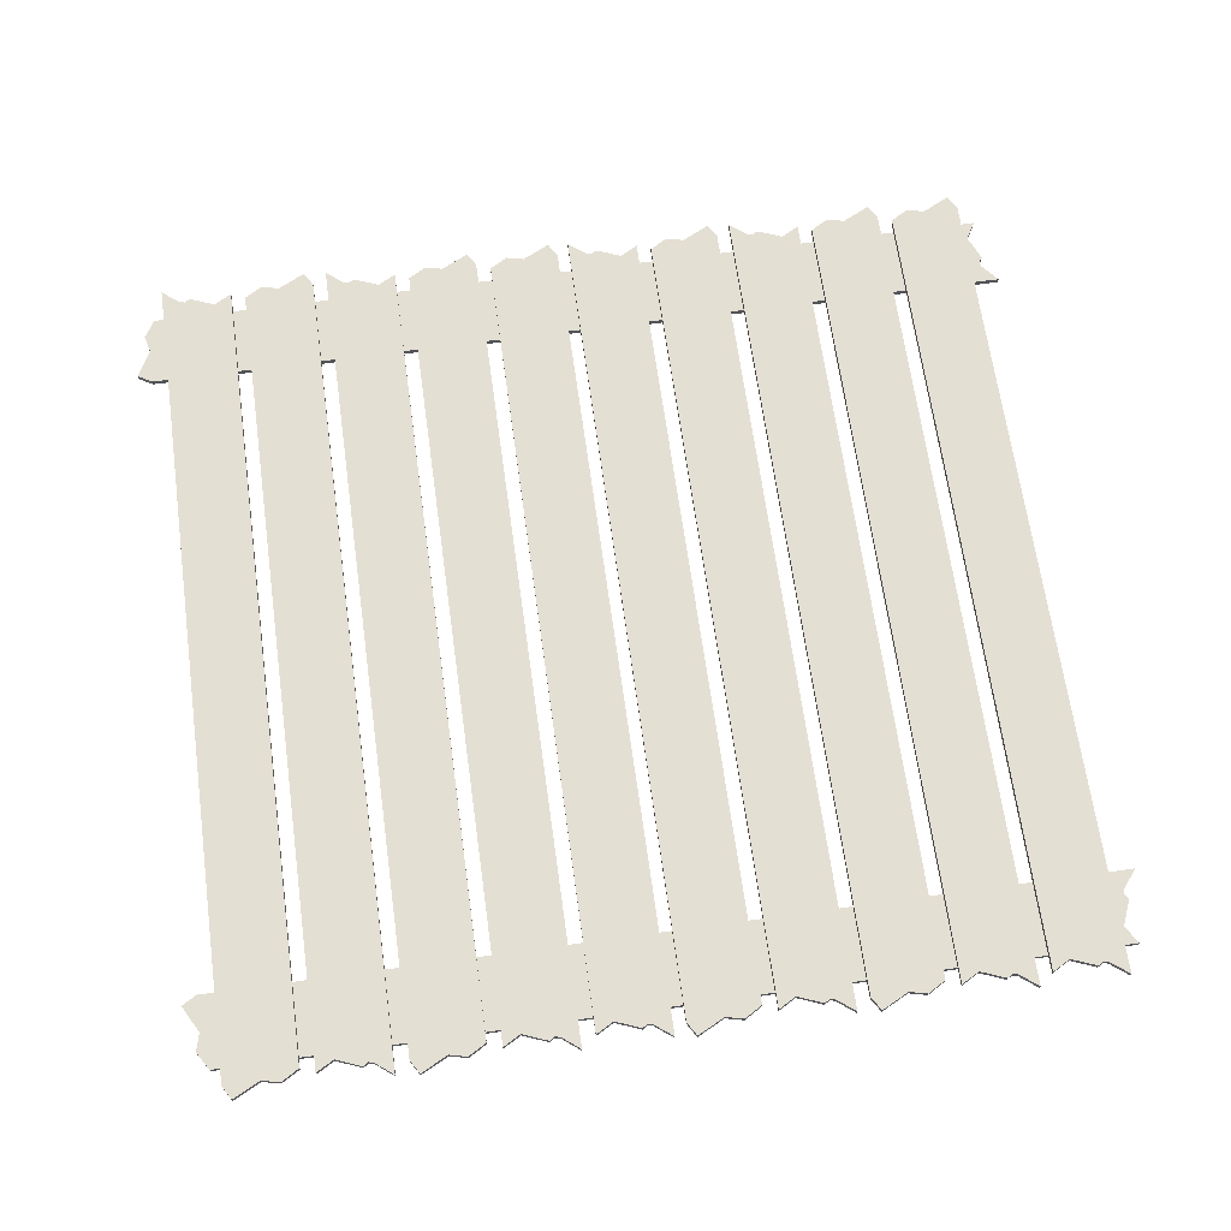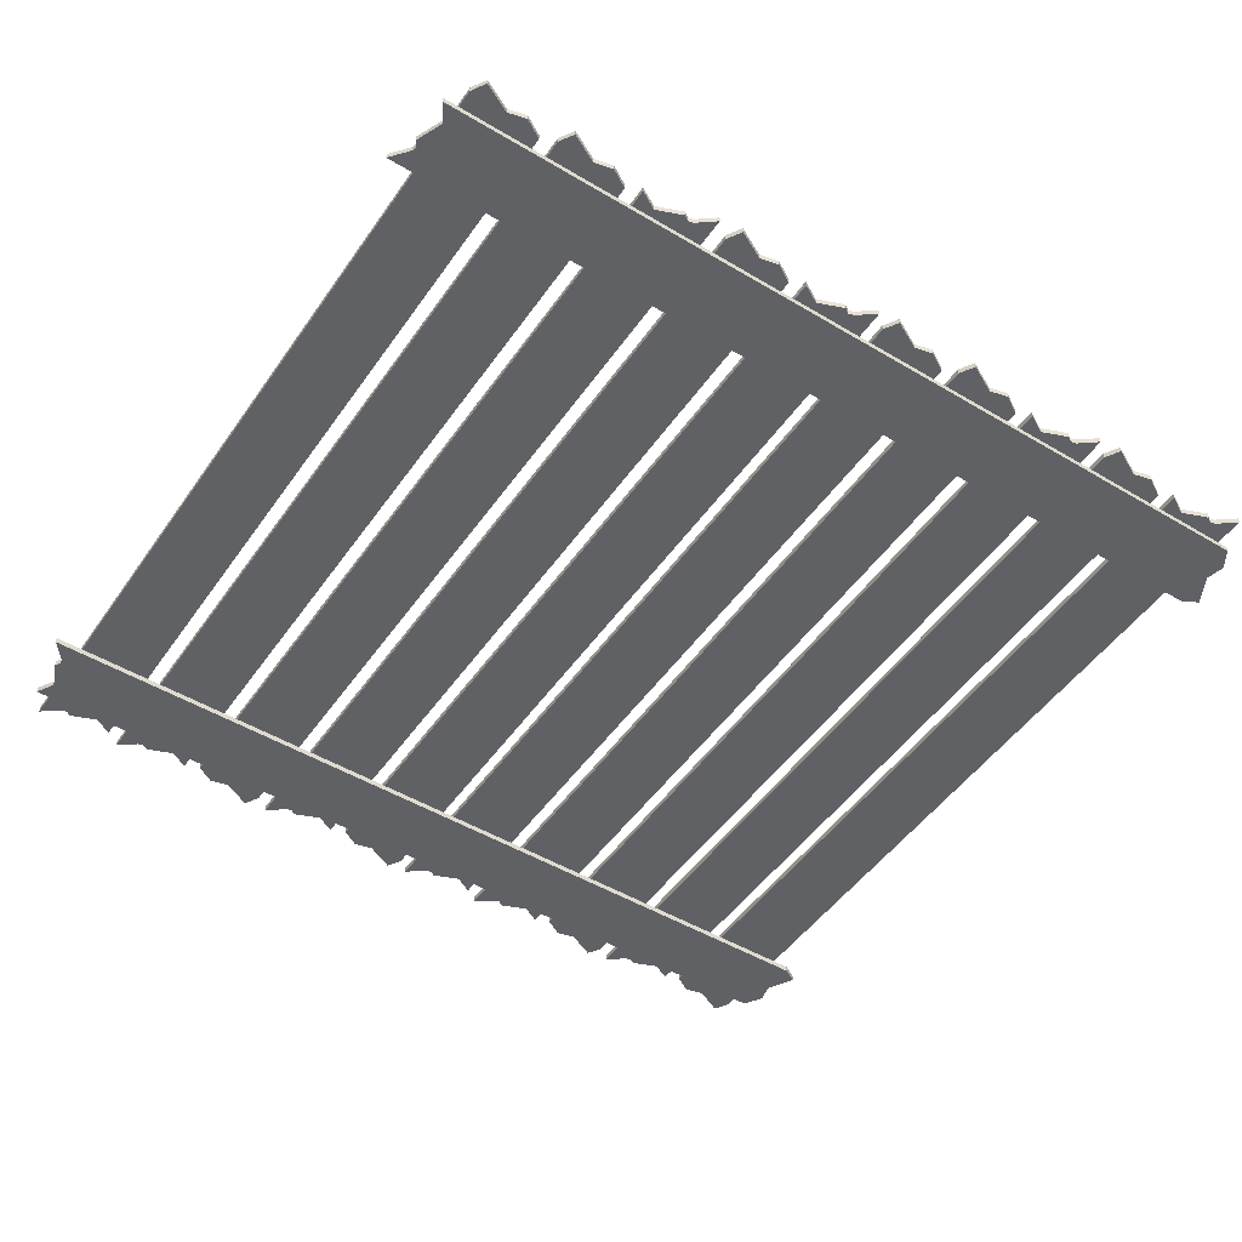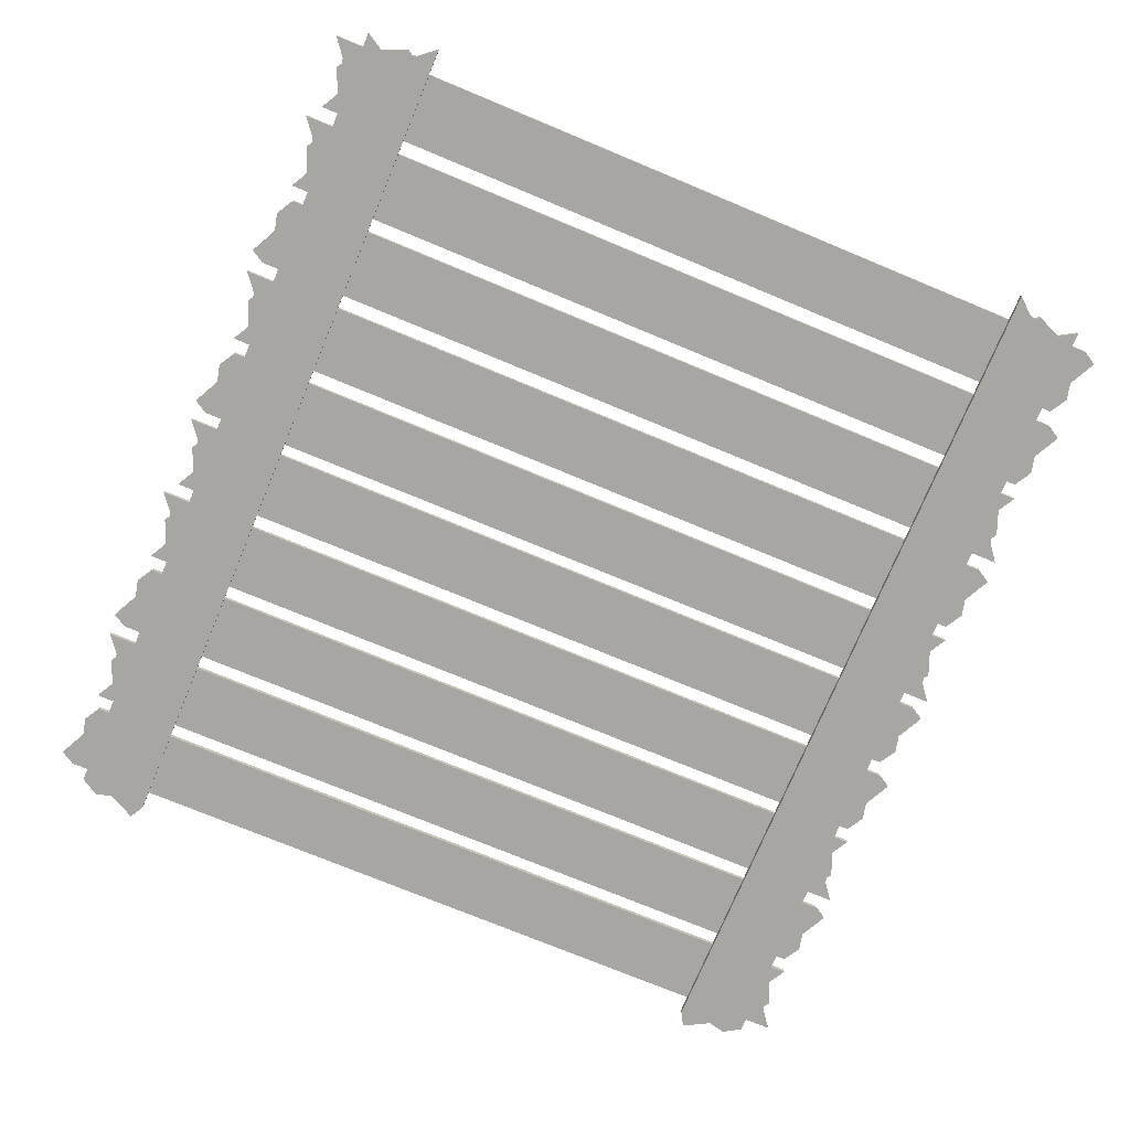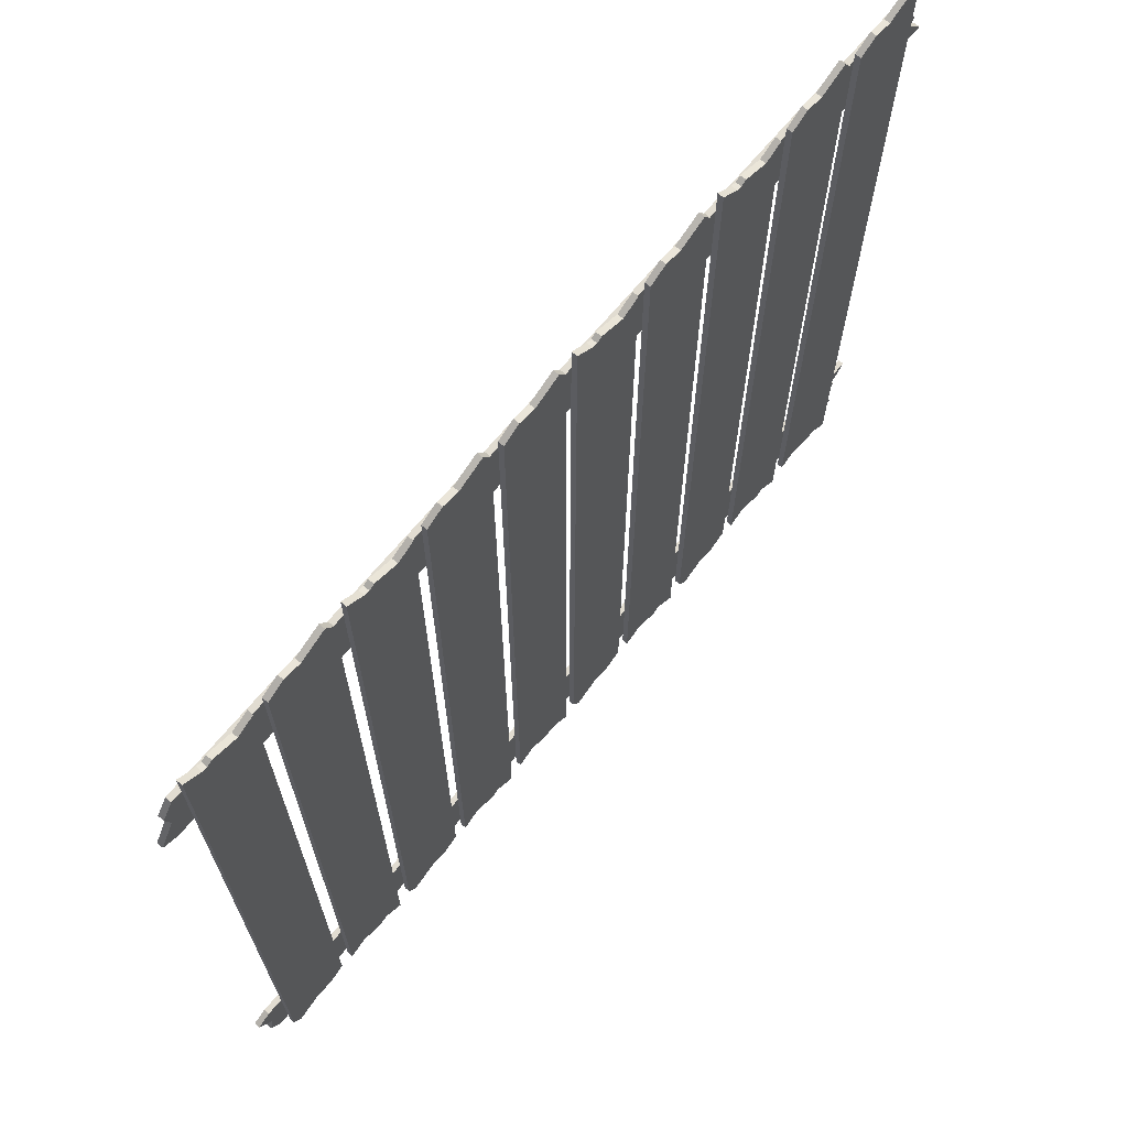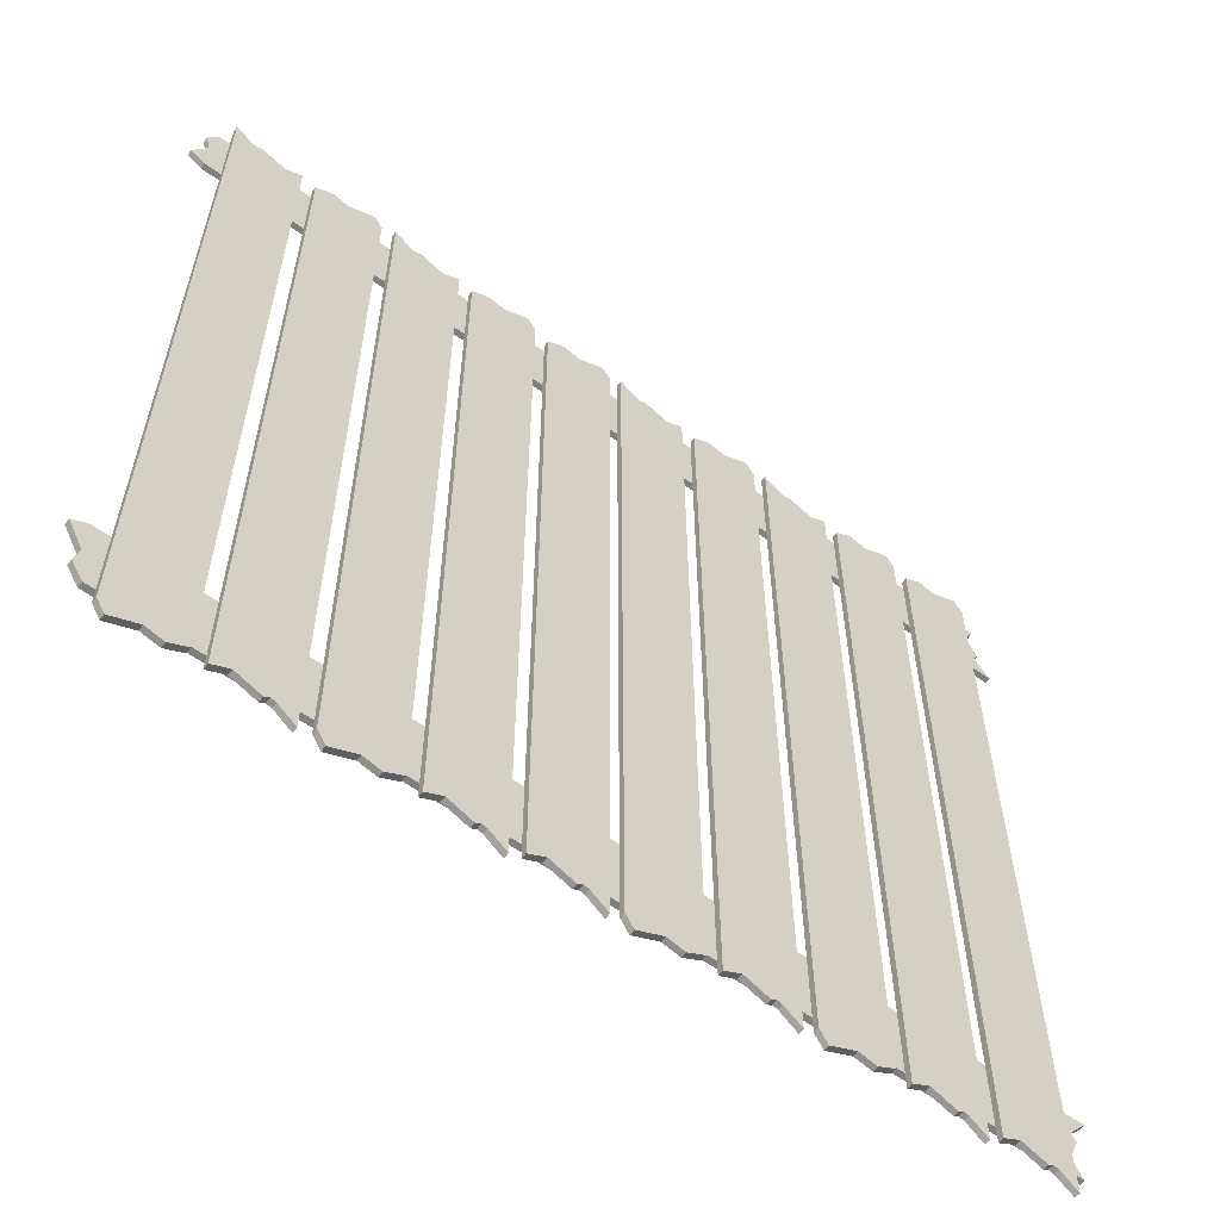
<metadata>
{"format":"obj","ext":"obj","renderer":"f3d","projection":"perspective","resolution":1024,"background":"white","views":[{"elev":66.8,"azim":172.1,"up":"+Y"},{"elev":-48.9,"azim":-33.5,"up":"+Y"},{"elev":-74.0,"azim":-112.6,"up":"+Y"},{"elev":69.3,"azim":130.0,"up":"+Z"},{"elev":-59.6,"azim":143.7,"up":"+Z"}]}
</metadata>
<code>
o Cube.003
v -0.9465 -0.04055 -5.785
v -0.9465 0.04055 -5.785
v -0.9465 -0.04055 5.696
v -0.9465 0.04055 5.696
v -1.945 -0.04055 -5.95
v -1.945 0.04055 -5.95
v -1.945 -0.04055 5.785
v -1.945 0.04055 5.785
v -1.446 -0.04055 5.785
v -1.446 0.04055 5.785
v -1.55 -0.04055 -5.785
v -1.55 0.04055 -5.785
v -1.196 -0.04055 5.844
v -1.196 0.04055 -5.645
v -1.196 0.04055 5.844
v -1.196 -0.04055 -5.645
v -1.829 0.04055 5.979
v -1.696 -0.04055 -5.755
v -1.829 -0.04055 5.979
v -1.696 0.04055 -5.755
v -1.637 -0.04055 5.882
v -1.623 0.04055 -5.737
v -1.637 0.04055 5.882
v -1.623 -0.04055 -5.737
v -3.145 -0.04055 5.785
v -3.145 0.04055 5.785
v -3.145 -0.04055 -5.696
v -3.145 0.04055 -5.696
v -2.146 -0.04055 5.95
v -2.146 0.04055 5.95
v -2.146 -0.04055 -5.785
v -2.146 0.04055 -5.785
v -2.646 -0.04055 -5.785
v -2.646 0.04055 -5.785
v -2.542 -0.04055 5.785
v -2.542 0.04055 5.785
v -2.896 -0.04055 -5.844
v -2.896 0.04055 5.645
v -2.896 0.04055 -5.844
v -2.896 -0.04055 5.645
v -2.263 0.04055 -5.979
v -2.396 -0.04055 5.755
v -2.263 -0.04055 -5.979
v -2.396 0.04055 5.755
v -2.455 -0.04055 -5.882
v -2.469 0.04055 5.737
v -2.455 0.04055 -5.882
v -2.469 -0.04055 5.737
v -3.346 -0.04055 -5.785
v -3.346 0.04055 -5.785
v -3.346 -0.04055 5.696
v -3.346 0.04055 5.696
v -4.345 -0.04055 -5.95
v -4.345 0.04055 -5.95
v -4.345 -0.04055 5.785
v -4.345 0.04055 5.785
v -3.846 -0.04055 5.785
v -3.846 0.04055 5.785
v -3.95 -0.04055 -5.785
v -3.95 0.04055 -5.785
v -3.596 -0.04055 5.844
v -3.596 0.04055 -5.645
v -3.596 0.04055 5.844
v -3.596 -0.04055 -5.645
v -4.229 0.04055 5.979
v -4.096 -0.04055 -5.755
v -4.229 -0.04055 5.979
v -4.096 0.04055 -5.755
v -4.037 -0.04055 5.882
v -4.023 0.04055 -5.737
v -4.037 0.04055 5.882
v -4.023 -0.04055 -5.737
v -0.7454 -0.04055 5.785
v -0.7454 0.04055 5.785
v -0.7454 -0.04055 -5.696
v -0.7454 0.04055 -5.696
v 0.2535 -0.04055 5.95
v 0.2535 0.04055 5.95
v 0.2535 -0.04055 -5.785
v 0.2535 0.04055 -5.785
v -0.246 -0.04055 -5.785
v -0.246 0.04055 -5.785
v -0.1416 -0.04055 5.785
v -0.1416 0.04055 5.785
v -0.4957 -0.04055 -5.844
v -0.4957 0.04055 5.645
v -0.4957 0.04055 -5.844
v -0.4957 -0.04055 5.645
v 0.1367 0.04055 -5.979
v 0.003775 -0.04055 5.755
v 0.1367 -0.04055 -5.979
v 0.003775 0.04055 5.755
v -0.05462 -0.04055 -5.882
v -0.06893 0.04055 5.737
v -0.05462 0.04055 -5.882
v -0.06893 -0.04055 5.737
v -4.546 -0.04055 -5.785
v -4.546 0.04055 -5.785
v -4.546 -0.04055 5.696
v -4.546 0.04055 5.696
v -5.545 -0.04055 -5.95
v -5.545 0.04055 -5.95
v -5.545 -0.04055 5.785
v -5.545 0.04055 5.785
v -5.046 -0.04055 5.785
v -5.046 0.04055 5.785
v -5.15 -0.04055 -5.785
v -5.15 0.04055 -5.785
v -4.796 -0.04055 5.844
v -4.796 0.04055 -5.645
v -4.796 0.04055 5.844
v -4.796 -0.04055 -5.645
v -5.429 0.04055 5.979
v -5.296 -0.04055 -5.755
v -5.429 -0.04055 5.979
v -5.296 0.04055 -5.755
v -5.237 -0.04055 5.882
v -5.223 0.04055 -5.737
v -5.237 0.04055 5.882
v -5.223 -0.04055 -5.737
v 5.026 -0.04055 -5.785
v 5.026 0.04055 -5.785
v 5.026 -0.04055 5.696
v 5.026 0.04055 5.696
v 4.027 -0.04055 -5.95
v 4.027 0.04055 -5.95
v 4.027 -0.04055 5.785
v 4.027 0.04055 5.785
v 4.527 -0.04055 5.785
v 4.527 0.04055 5.785
v 4.423 -0.04055 -5.785
v 4.423 0.04055 -5.785
v 4.777 -0.04055 5.844
v 4.777 0.04055 -5.645
v 4.777 0.04055 5.844
v 4.777 -0.04055 -5.645
v 4.144 0.04055 5.979
v 4.277 -0.04055 -5.755
v 4.144 -0.04055 5.979
v 4.277 0.04055 -5.755
v 4.336 -0.04055 5.882
v 4.35 0.04055 -5.737
v 4.336 0.04055 5.882
v 4.35 -0.04055 -5.737
v 2.827 -0.04055 5.785
v 2.827 0.04055 5.785
v 2.827 -0.04055 -5.696
v 2.827 0.04055 -5.696
v 3.826 -0.04055 5.95
v 3.826 0.04055 5.95
v 3.826 -0.04055 -5.785
v 3.826 0.04055 -5.785
v 3.327 -0.04055 -5.785
v 3.327 0.04055 -5.785
v 3.431 -0.04055 5.785
v 3.431 0.04055 5.785
v 3.077 -0.04055 -5.844
v 3.077 0.04055 5.645
v 3.077 0.04055 -5.844
v 3.077 -0.04055 5.645
v 3.71 0.04055 -5.979
v 3.577 -0.04055 5.755
v 3.71 -0.04055 -5.979
v 3.577 0.04055 5.755
v 3.518 -0.04055 -5.882
v 3.504 0.04055 5.737
v 3.518 0.04055 -5.882
v 3.504 -0.04055 5.737
v 2.626 -0.04055 -5.785
v 2.626 0.04055 -5.785
v 2.626 -0.04055 5.696
v 2.626 0.04055 5.696
v 1.627 -0.04055 -5.95
v 1.627 0.04055 -5.95
v 1.627 -0.04055 5.785
v 1.627 0.04055 5.785
v 2.127 -0.04055 5.785
v 2.127 0.04055 5.785
v 2.023 -0.04055 -5.785
v 2.023 0.04055 -5.785
v 2.377 -0.04055 5.844
v 2.377 0.04055 -5.645
v 2.377 0.04055 5.844
v 2.377 -0.04055 -5.645
v 1.744 0.04055 5.979
v 1.877 -0.04055 -5.755
v 1.744 -0.04055 5.979
v 1.877 0.04055 -5.755
v 1.936 -0.04055 5.882
v 1.95 0.04055 -5.737
v 1.936 0.04055 5.882
v 1.95 -0.04055 -5.737
v 5.227 -0.04055 5.785
v 5.227 0.04055 5.785
v 5.227 -0.04055 -5.696
v 5.227 0.04055 -5.696
v 6.226 -0.04055 5.95
v 6.226 0.04055 5.95
v 6.226 -0.04055 -5.785
v 6.226 0.04055 -5.785
v 5.727 -0.04055 -5.785
v 5.727 0.04055 -5.785
v 5.831 -0.04055 5.785
v 5.831 0.04055 5.785
v 5.477 -0.04055 -5.844
v 5.477 0.04055 5.645
v 5.477 0.04055 -5.844
v 5.477 -0.04055 5.645
v 6.11 0.04055 -5.979
v 5.977 -0.04055 5.755
v 6.11 -0.04055 -5.979
v 5.977 0.04055 5.755
v 5.918 -0.04055 -5.882
v 5.904 0.04055 5.737
v 5.918 0.04055 -5.882
v 5.904 -0.04055 5.737
v 1.426 -0.04055 -5.785
v 1.426 0.04055 -5.785
v 1.426 -0.04055 5.696
v 1.426 0.04055 5.696
v 0.4275 -0.04055 -5.95
v 0.4275 0.04055 -5.95
v 0.4275 -0.04055 5.785
v 0.4275 0.04055 5.785
v 0.927 -0.04055 5.785
v 0.927 0.04055 5.785
v 0.8226 -0.04055 -5.785
v 0.8226 0.04055 -5.785
v 1.177 -0.04055 5.844
v 1.177 0.04055 -5.645
v 1.177 0.04055 5.844
v 1.177 -0.04055 -5.645
v 0.5443 0.04055 5.979
v 0.6772 -0.04055 -5.755
v 0.5443 -0.04055 5.979
v 0.6772 0.04055 -5.755
v 0.7356 -0.04055 5.882
v 0.7499 0.04055 -5.737
v 0.7356 0.04055 5.882
v 0.7499 -0.04055 -5.737
f 1 2 4 3
f 19 17 8 7
f 7 8 6 5
f 16 14 2 1
f 19 7 5 18
f 15 4 2 14
f 23 10 12 22
f 13 9 11 16
f 24 22 12 11
f 13 15 10 9
f 3 4 15 13
f 3 13 16 1
f 10 15 14 12
f 11 12 14 16
f 5 6 20 18
f 8 17 20 6
f 21 19 18 24
f 21 23 17 19
f 9 10 23 21
f 9 21 24 11
f 18 20 22 24
f 17 23 22 20
f 25 26 28 27
f 43 41 32 31
f 31 32 30 29
f 40 38 26 25
f 43 31 29 42
f 39 28 26 38
f 47 34 36 46
f 37 33 35 40
f 48 46 36 35
f 37 39 34 33
f 27 28 39 37
f 27 37 40 25
f 34 39 38 36
f 35 36 38 40
f 29 30 44 42
f 32 41 44 30
f 45 43 42 48
f 45 47 41 43
f 33 34 47 45
f 33 45 48 35
f 42 44 46 48
f 41 47 46 44
f 49 50 52 51
f 67 65 56 55
f 55 56 54 53
f 64 62 50 49
f 67 55 53 66
f 63 52 50 62
f 71 58 60 70
f 61 57 59 64
f 72 70 60 59
f 61 63 58 57
f 51 52 63 61
f 51 61 64 49
f 58 63 62 60
f 59 60 62 64
f 53 54 68 66
f 56 65 68 54
f 69 67 66 72
f 69 71 65 67
f 57 58 71 69
f 57 69 72 59
f 66 68 70 72
f 65 71 70 68
f 73 74 76 75
f 91 89 80 79
f 79 80 78 77
f 88 86 74 73
f 91 79 77 90
f 87 76 74 86
f 95 82 84 94
f 85 81 83 88
f 96 94 84 83
f 85 87 82 81
f 75 76 87 85
f 75 85 88 73
f 82 87 86 84
f 83 84 86 88
f 77 78 92 90
f 80 89 92 78
f 93 91 90 96
f 93 95 89 91
f 81 82 95 93
f 81 93 96 83
f 90 92 94 96
f 89 95 94 92
f 97 98 100 99
f 115 113 104 103
f 103 104 102 101
f 112 110 98 97
f 115 103 101 114
f 111 100 98 110
f 119 106 108 118
f 109 105 107 112
f 120 118 108 107
f 109 111 106 105
f 99 100 111 109
f 99 109 112 97
f 106 111 110 108
f 107 108 110 112
f 101 102 116 114
f 104 113 116 102
f 117 115 114 120
f 117 119 113 115
f 105 106 119 117
f 105 117 120 107
f 114 116 118 120
f 113 119 118 116
f 121 122 124 123
f 139 137 128 127
f 127 128 126 125
f 136 134 122 121
f 139 127 125 138
f 135 124 122 134
f 143 130 132 142
f 133 129 131 136
f 144 142 132 131
f 133 135 130 129
f 123 124 135 133
f 123 133 136 121
f 130 135 134 132
f 131 132 134 136
f 125 126 140 138
f 128 137 140 126
f 141 139 138 144
f 141 143 137 139
f 129 130 143 141
f 129 141 144 131
f 138 140 142 144
f 137 143 142 140
f 145 146 148 147
f 163 161 152 151
f 151 152 150 149
f 160 158 146 145
f 163 151 149 162
f 159 148 146 158
f 167 154 156 166
f 157 153 155 160
f 168 166 156 155
f 157 159 154 153
f 147 148 159 157
f 147 157 160 145
f 154 159 158 156
f 155 156 158 160
f 149 150 164 162
f 152 161 164 150
f 165 163 162 168
f 165 167 161 163
f 153 154 167 165
f 153 165 168 155
f 162 164 166 168
f 161 167 166 164
f 169 170 172 171
f 187 185 176 175
f 175 176 174 173
f 184 182 170 169
f 187 175 173 186
f 183 172 170 182
f 191 178 180 190
f 181 177 179 184
f 192 190 180 179
f 181 183 178 177
f 171 172 183 181
f 171 181 184 169
f 178 183 182 180
f 179 180 182 184
f 173 174 188 186
f 176 185 188 174
f 189 187 186 192
f 189 191 185 187
f 177 178 191 189
f 177 189 192 179
f 186 188 190 192
f 185 191 190 188
f 193 194 196 195
f 211 209 200 199
f 199 200 198 197
f 208 206 194 193
f 211 199 197 210
f 207 196 194 206
f 215 202 204 214
f 205 201 203 208
f 216 214 204 203
f 205 207 202 201
f 195 196 207 205
f 195 205 208 193
f 202 207 206 204
f 203 204 206 208
f 197 198 212 210
f 200 209 212 198
f 213 211 210 216
f 213 215 209 211
f 201 202 215 213
f 201 213 216 203
f 210 212 214 216
f 209 215 214 212
f 217 218 220 219
f 235 233 224 223
f 223 224 222 221
f 232 230 218 217
f 235 223 221 234
f 231 220 218 230
f 239 226 228 238
f 229 225 227 232
f 240 238 228 227
f 229 231 226 225
f 219 220 231 229
f 219 229 232 217
f 226 231 230 228
f 227 228 230 232
f 221 222 236 234
f 224 233 236 222
f 237 235 234 240
f 237 239 233 235
f 225 226 239 237
f 225 237 240 227
f 234 236 238 240
f 233 239 238 236
o Cube.002
v -5.757 -0.1236 -5.54
v -5.757 -0.04245 -5.54
v 6.372 -0.1236 -5.54
v 6.372 -0.04245 -5.54
v -5.931 -0.1236 -4.541
v -5.931 -0.04245 -4.541
v 6.466 -0.1236 -4.541
v 6.466 -0.04245 -4.541
v 6.466 -0.1236 -5.04
v 6.466 -0.04245 -5.04
v -5.757 -0.1236 -4.936
v -5.757 -0.04245 -4.936
v 6.528 -0.1236 -5.29
v -5.609 -0.04245 -5.29
v 6.528 -0.04245 -5.29
v -5.609 -0.1236 -5.29
v 6.671 -0.04245 -4.658
v -5.725 -0.1236 -4.791
v 6.671 -0.1236 -4.658
v -5.725 -0.04245 -4.791
v 6.568 -0.1236 -4.849
v -5.706 -0.04245 -4.863
v 6.568 -0.04245 -4.849
v -5.706 -0.1236 -4.863
v -5.757 -0.1236 5.54
v -5.757 -0.04245 5.54
v 6.372 -0.1236 5.54
v 6.372 -0.04245 5.54
v -5.931 -0.1236 4.541
v -5.931 -0.04245 4.541
v 6.466 -0.1236 4.541
v 6.466 -0.04245 4.541
v 6.466 -0.1236 5.04
v 6.466 -0.04245 5.04
v -5.757 -0.1236 4.936
v -5.757 -0.04245 4.936
v 6.528 -0.1236 5.29
v -5.609 -0.04245 5.29
v 6.528 -0.04245 5.29
v -5.609 -0.1236 5.29
v 6.671 -0.04245 4.658
v -5.725 -0.1236 4.791
v 6.671 -0.1236 4.658
v -5.725 -0.04245 4.791
v 6.568 -0.1236 4.849
v -5.706 -0.04245 4.863
v 6.568 -0.04245 4.849
v -5.706 -0.1236 4.863
f 241 242 244 243
f 259 257 248 247
f 247 248 246 245
f 256 254 242 241
f 259 247 245 258
f 255 244 242 254
f 263 250 252 262
f 253 249 251 256
f 264 262 252 251
f 253 255 250 249
f 243 244 255 253
f 243 253 256 241
f 250 255 254 252
f 251 252 254 256
f 245 246 260 258
f 248 257 260 246
f 261 259 258 264
f 261 263 257 259
f 249 250 263 261
f 249 261 264 251
f 258 260 262 264
f 257 263 262 260
f 265 267 268 266
f 283 271 272 281
f 271 269 270 272
f 280 265 266 278
f 283 282 269 271
f 279 278 266 268
f 287 286 276 274
f 277 280 275 273
f 288 275 276 286
f 277 273 274 279
f 267 277 279 268
f 267 265 280 277
f 274 276 278 279
f 275 280 278 276
f 269 282 284 270
f 272 270 284 281
f 285 288 282 283
f 285 283 281 287
f 273 285 287 274
f 273 275 288 285
f 282 288 286 284
f 281 284 286 287

</code>
